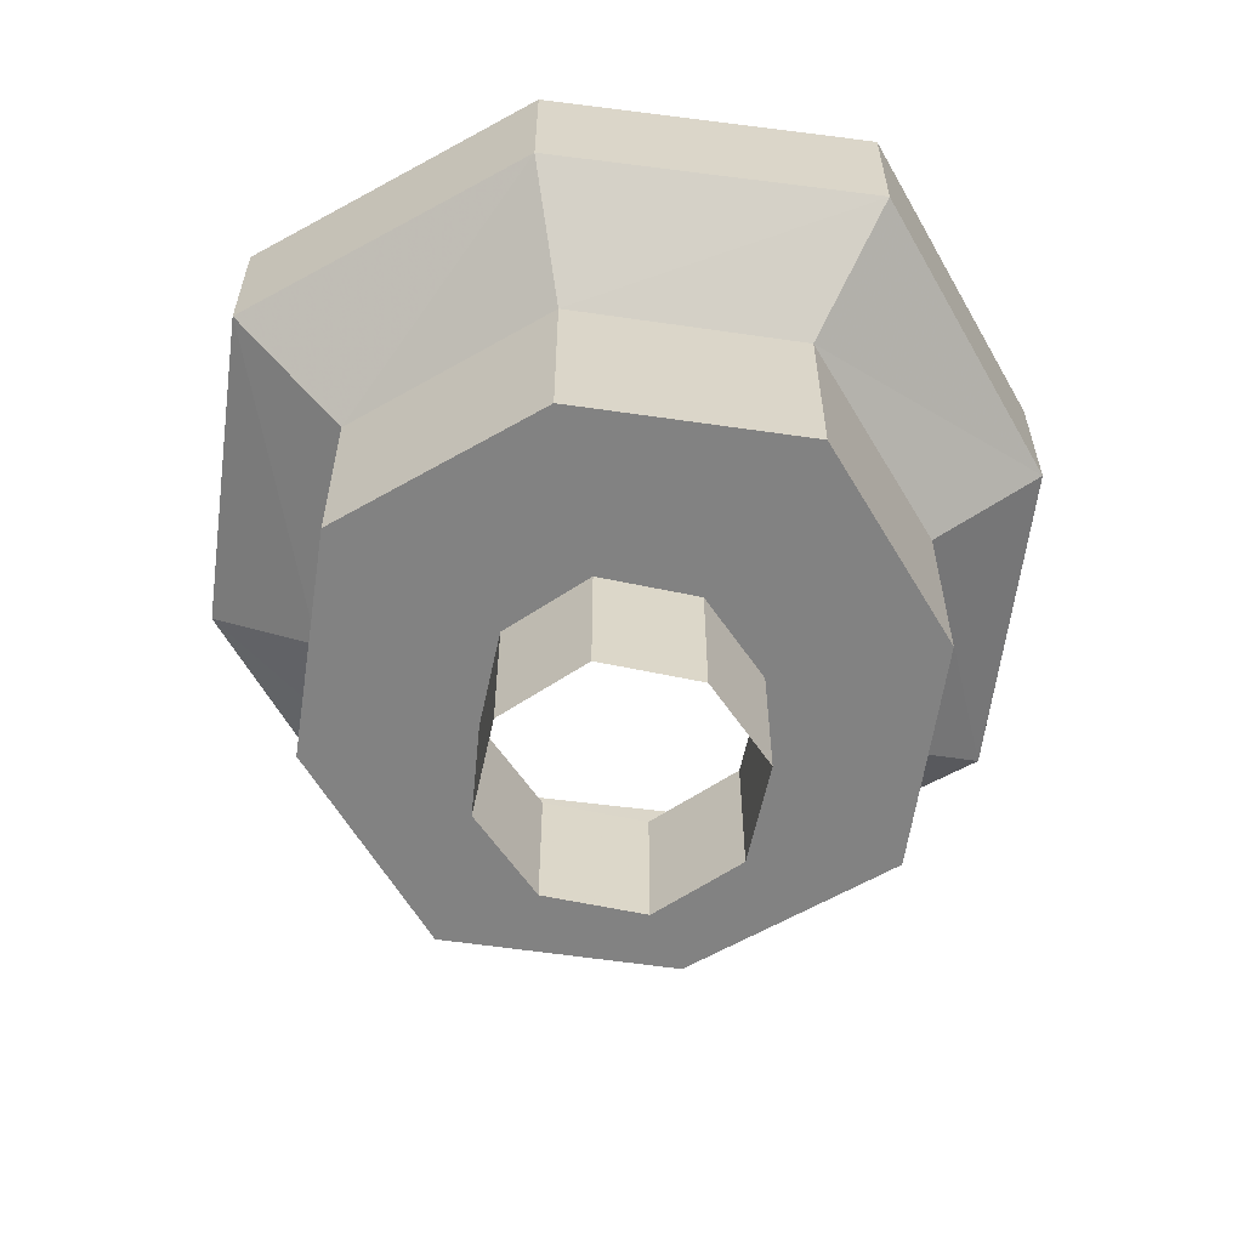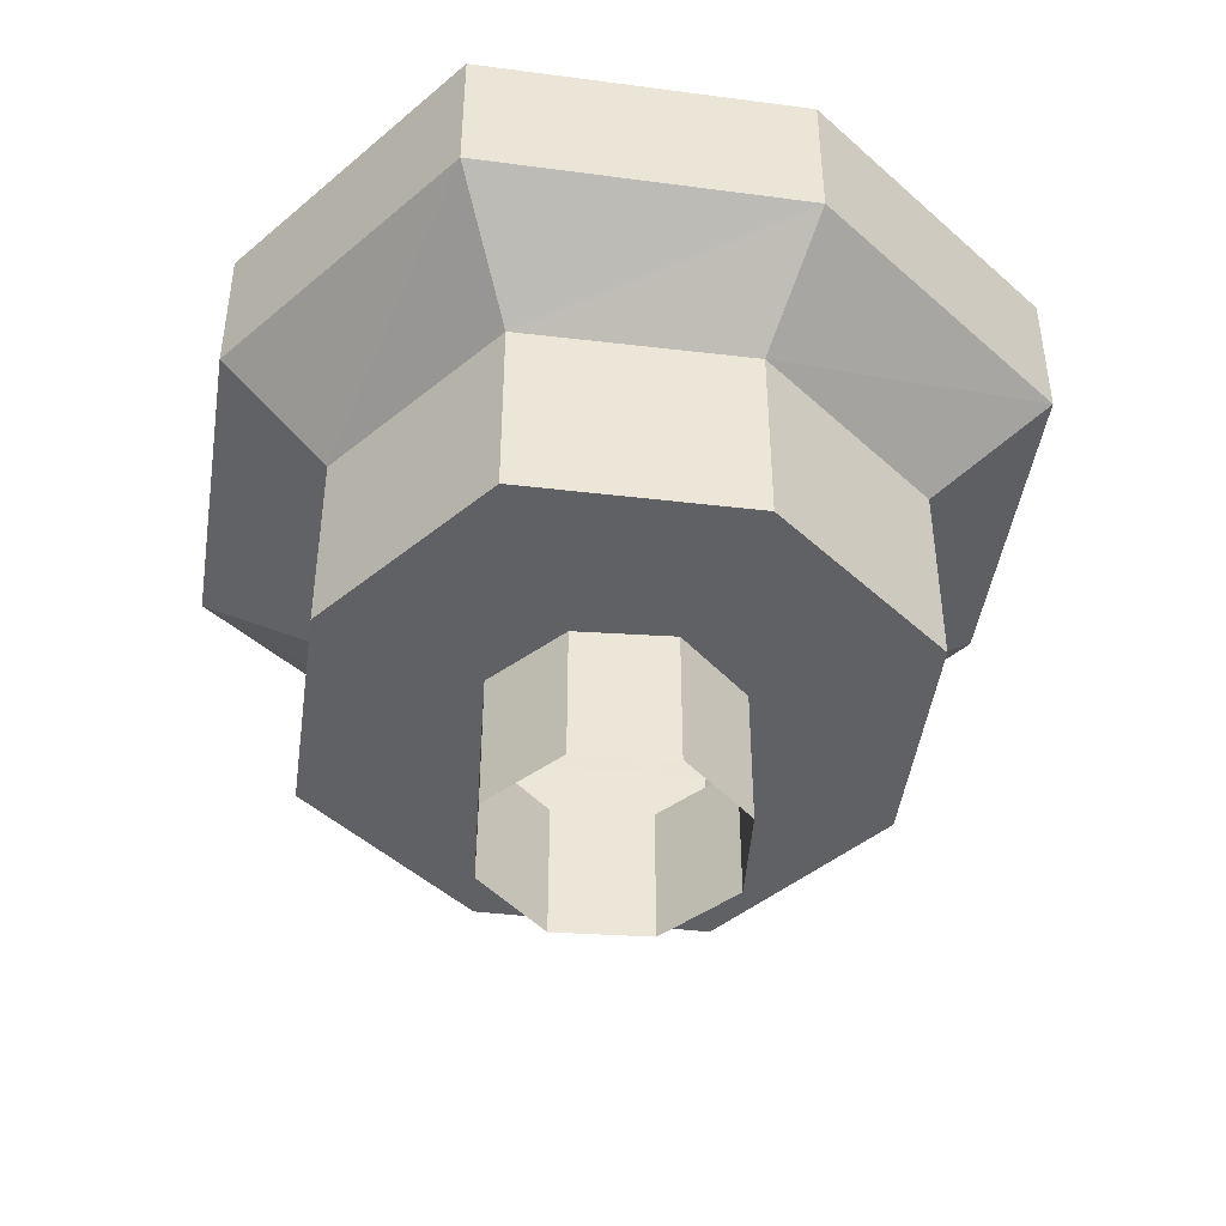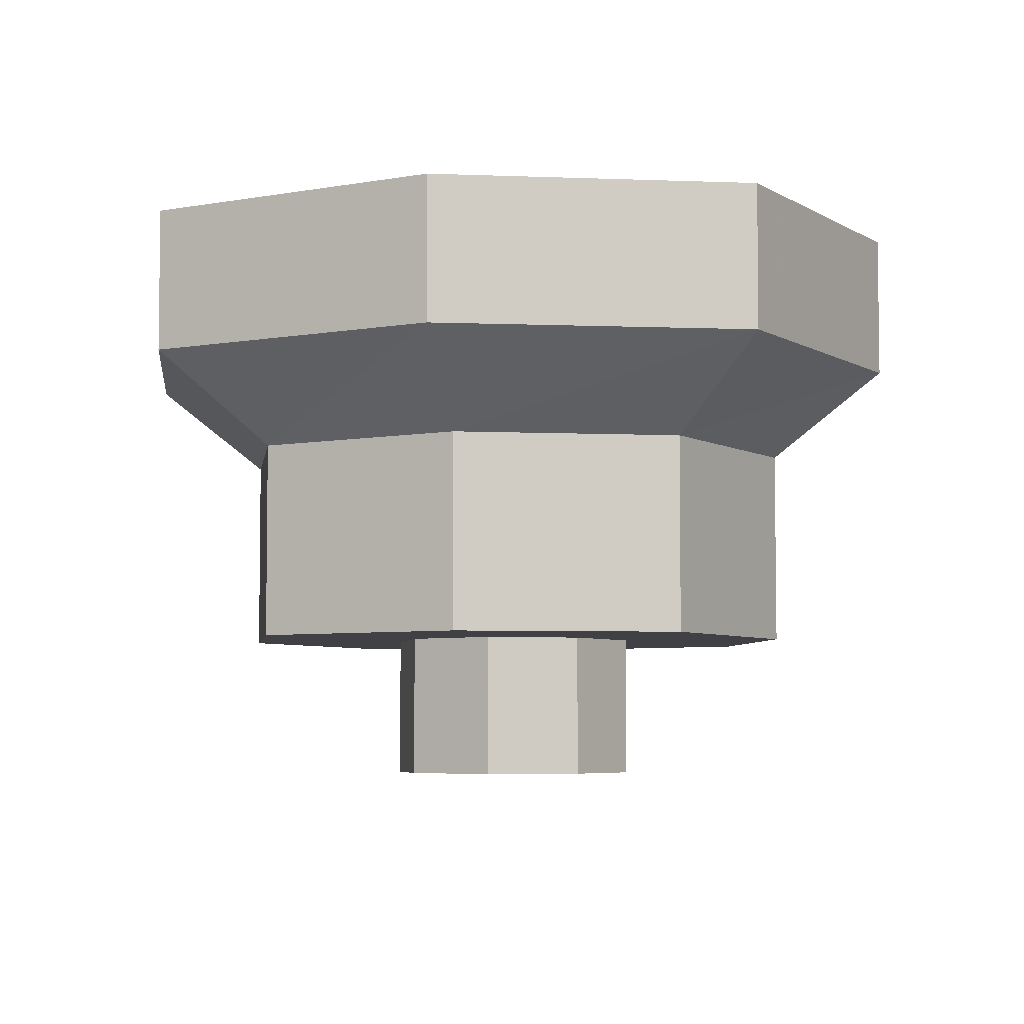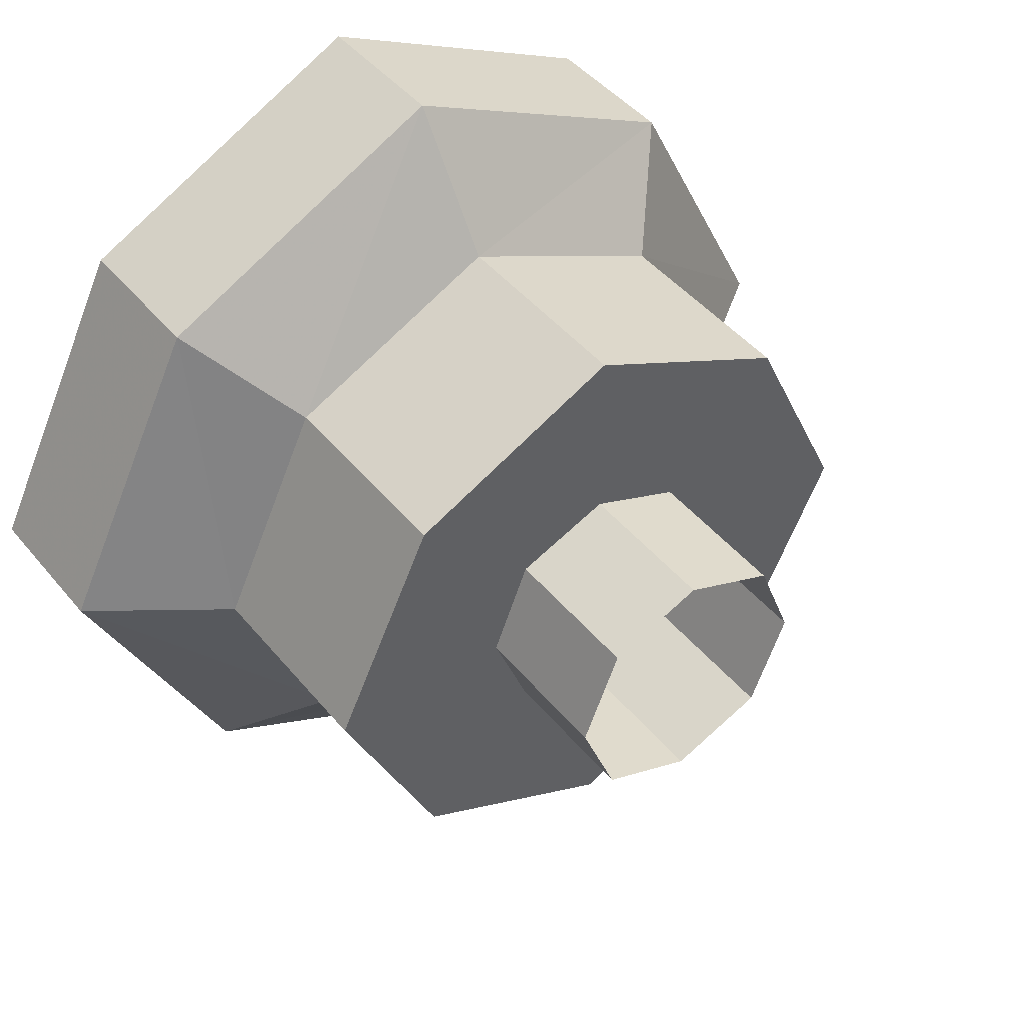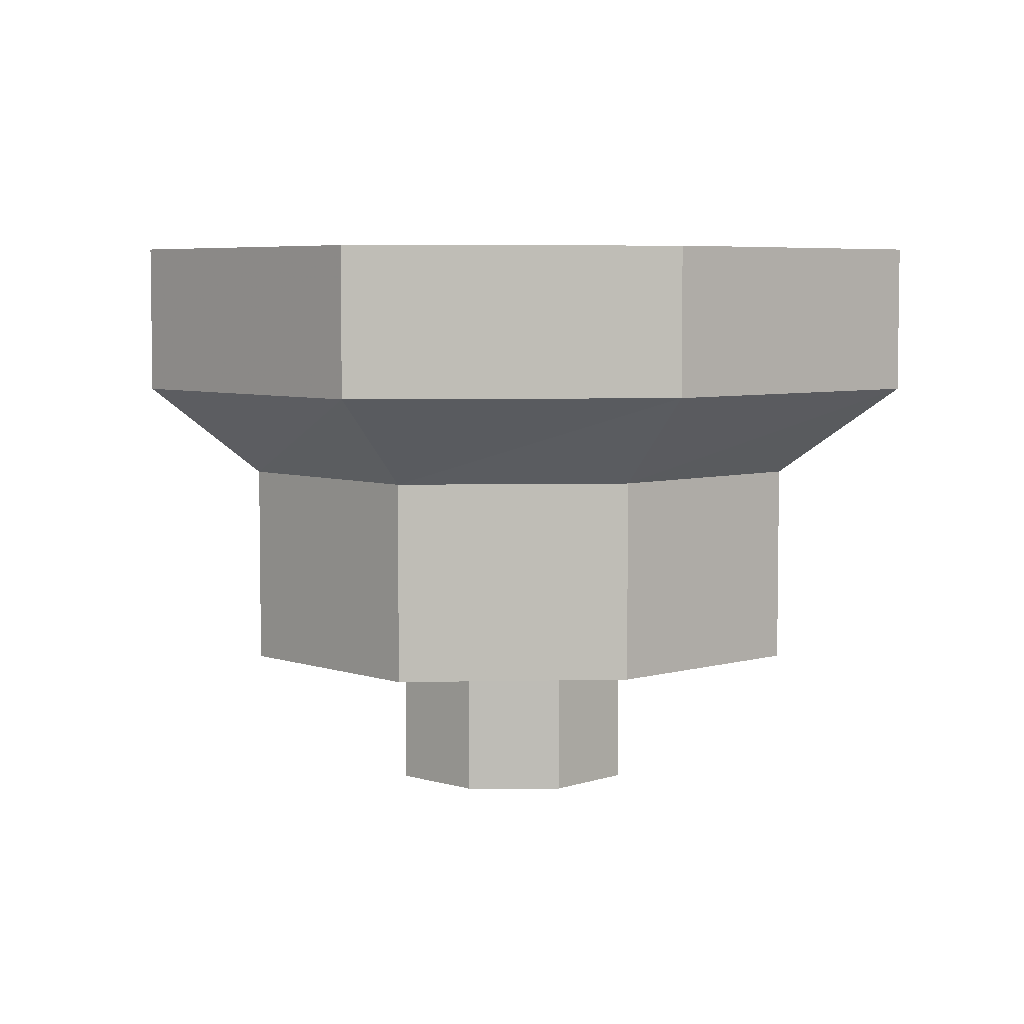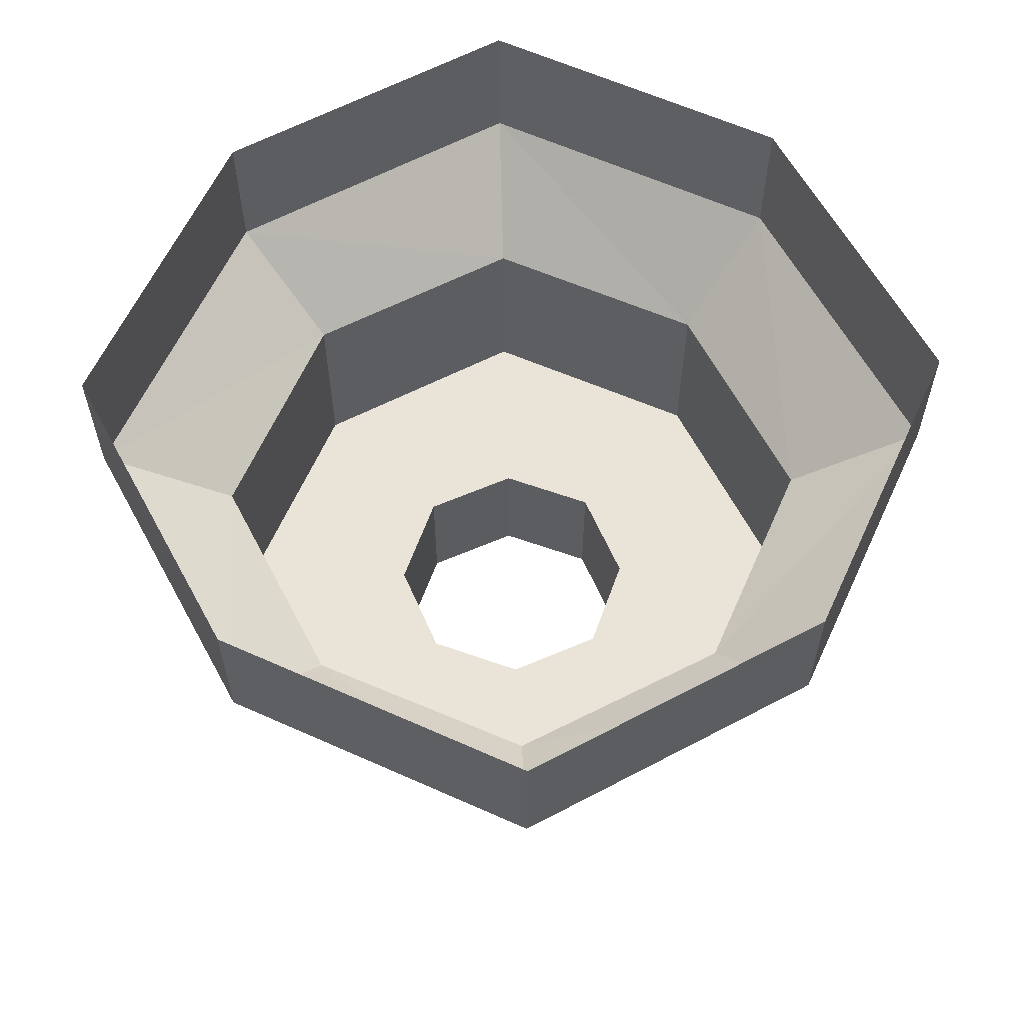
<metadata>
{"format":"obj","ext":"obj","renderer":"f3d","projection":"perspective","resolution":1024,"background":"white","views":[{"elev":-60.7,"azim":-124.0,"up":"+Y"},{"elev":-45.4,"azim":17.8,"up":"+Y"},{"elev":-5.3,"azim":146.5,"up":"+Y"},{"elev":44.8,"azim":-36.5,"up":"+Z"},{"elev":5.4,"azim":-158.3,"up":"+Y"},{"elev":61.0,"azim":-91.9,"up":"+Y"}]}
</metadata>
<code>
v 0.2656 -1.75 0
v 0.2656 -1.578 0
v 0.1797 -1.578 0.1797
v 0.1797 -1.75 0.1797
v 0.07812 -1.75 0.07812
v 0.1094 -1.75 0
v 0.1797 -1.75 -0.1797
v 0.1797 -1.578 -0.1797
v 0.25 -1.5 -0.25
v 0.375 -1.5 0
v 0.25 -1.5 0.25
v 0 -1.578 0.2656
v 0 -1.75 0.2656
v 0 -1.75 0.1094
v 0 -1.82 0.1094
v 0.07812 -1.82 0.07812
v 0.1094 -1.82 0
v 0.07812 -1.75 -0.07812
v 0 -1.75 -0.2656
v 0 -1.578 -0.2656
v 0 -1.5 -0.375
v 0 -1.375 -0.375
v 0.25 -1.375 -0.25
v 0.375 -1.375 0
v 0.25 -1.375 0.25
v 0 -1.5 0.375
v -0.1797 -1.578 0.1797
v -0.1797 -1.75 0.1797
v -0.07812 -1.75 0.07812
v -0.07812 -1.82 0.07812
v -0.07812 -1.875 0.07812
v 0 -1.875 0.1094
v 0.07812 -1.875 0.07812
v 0.1094 -1.875 0
v 0.07812 -1.82 -0.07812
v 0 -1.75 -0.1094
v -0.1797 -1.75 -0.1797
v -0.1797 -1.578 -0.1797
v -0.25 -1.5 -0.25
v -0.25 -1.375 -0.25
v -0.2656 -1.578 0
v -0.2656 -1.75 0
v -0.1094 -1.75 0
v -0.1094 -1.82 0
v -0.1094 -1.875 0
v -0.07812 -1.75 -0.07812
v -0.07812 -1.82 -0.07812
v -0.07812 -1.875 -0.07812
v -0.25 -1.5 0.25
v -0.375 -1.5 0
v -0.375 -1.375 0
v 0 -1.375 0.375
v -0.25 -1.375 0.25
v 0 -1.82 -0.1094
v 0 -1.875 -0.1094
v 0.07812 -1.875 -0.07812
f 1 2 3
f 1 3 4
f 1 4 5
f 1 5 6
f 1 6 7
f 1 7 2
f 2 7 8
f 3 12 4
f 4 12 13
f 4 13 14
f 4 14 5
f 6 18 7
f 7 18 19
f 7 19 8
f 8 19 20
f 12 27 13
f 13 27 28
f 13 28 29
f 13 29 14
f 18 36 19
f 19 36 37
f 19 37 20
f 20 37 38
f 28 27 41
f 28 41 42
f 28 42 43
f 28 43 29
f 42 41 38
f 42 38 37
f 42 37 46
f 42 46 43
f 37 36 46
f 2 8 9
f 2 9 10
f 2 10 3
f 3 10 11
f 3 11 12
f 5 14 15
f 5 15 16
f 5 16 6
f 6 16 17
f 6 17 18
f 8 20 21
f 8 21 9
f 9 21 22
f 9 22 23
f 9 23 10
f 10 23 24
f 10 24 11
f 11 24 25
f 11 25 26
f 11 26 12
f 12 26 27
f 14 29 30
f 14 30 15
f 15 30 31
f 15 31 32
f 15 32 16
f 16 32 33
f 16 33 17
f 17 33 34
f 17 34 35
f 17 35 18
f 18 35 36
f 20 38 39
f 20 39 21
f 21 39 40
f 21 40 22
f 29 43 44
f 29 44 30
f 30 44 45
f 30 45 31
f 43 46 47
f 43 47 44
f 44 47 48
f 44 48 45
f 27 26 49
f 27 49 41
f 41 49 50
f 41 50 38
f 38 50 39
f 39 50 51
f 39 51 40
f 26 25 52
f 26 52 49
f 49 52 53
f 49 53 50
f 50 53 51
f 46 36 54
f 46 54 47
f 47 54 55
f 47 55 48
f 36 35 54
f 54 35 56
f 54 56 55
f 35 34 56

</code>
